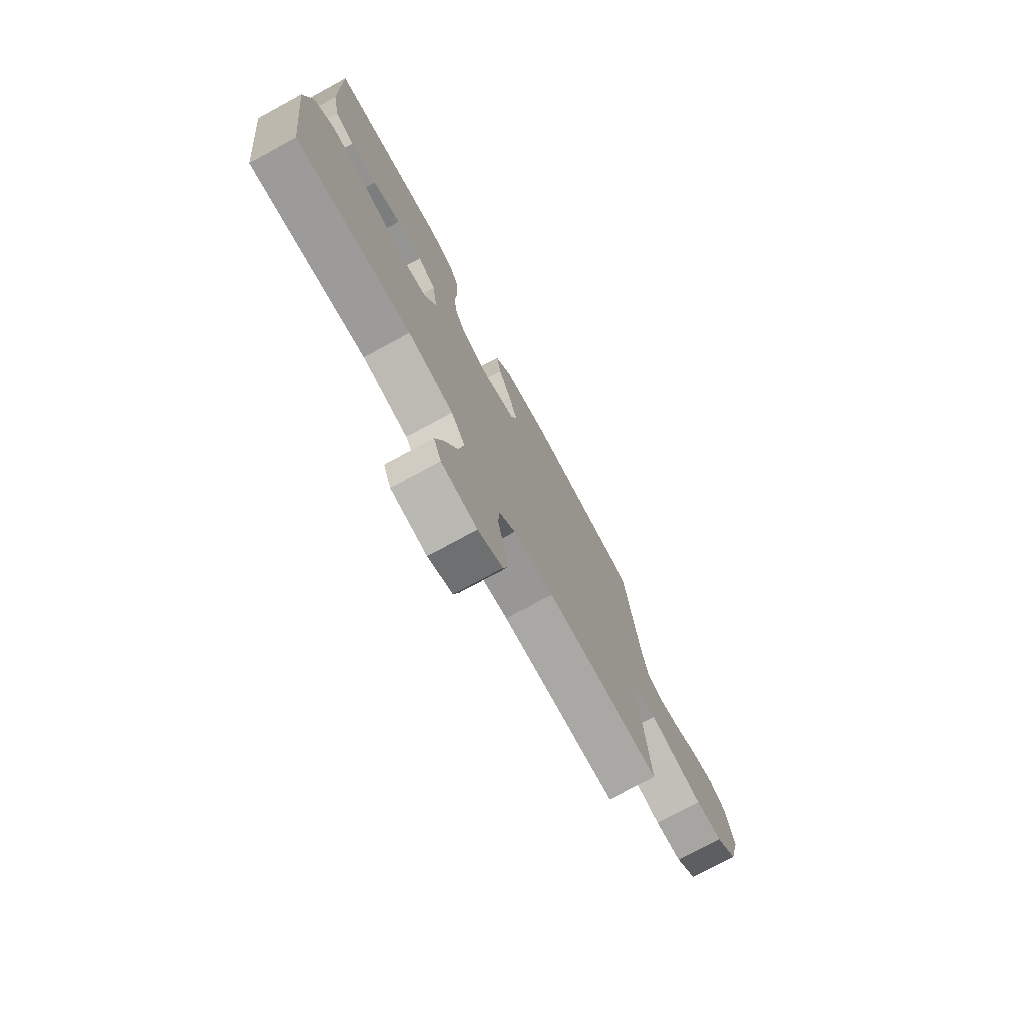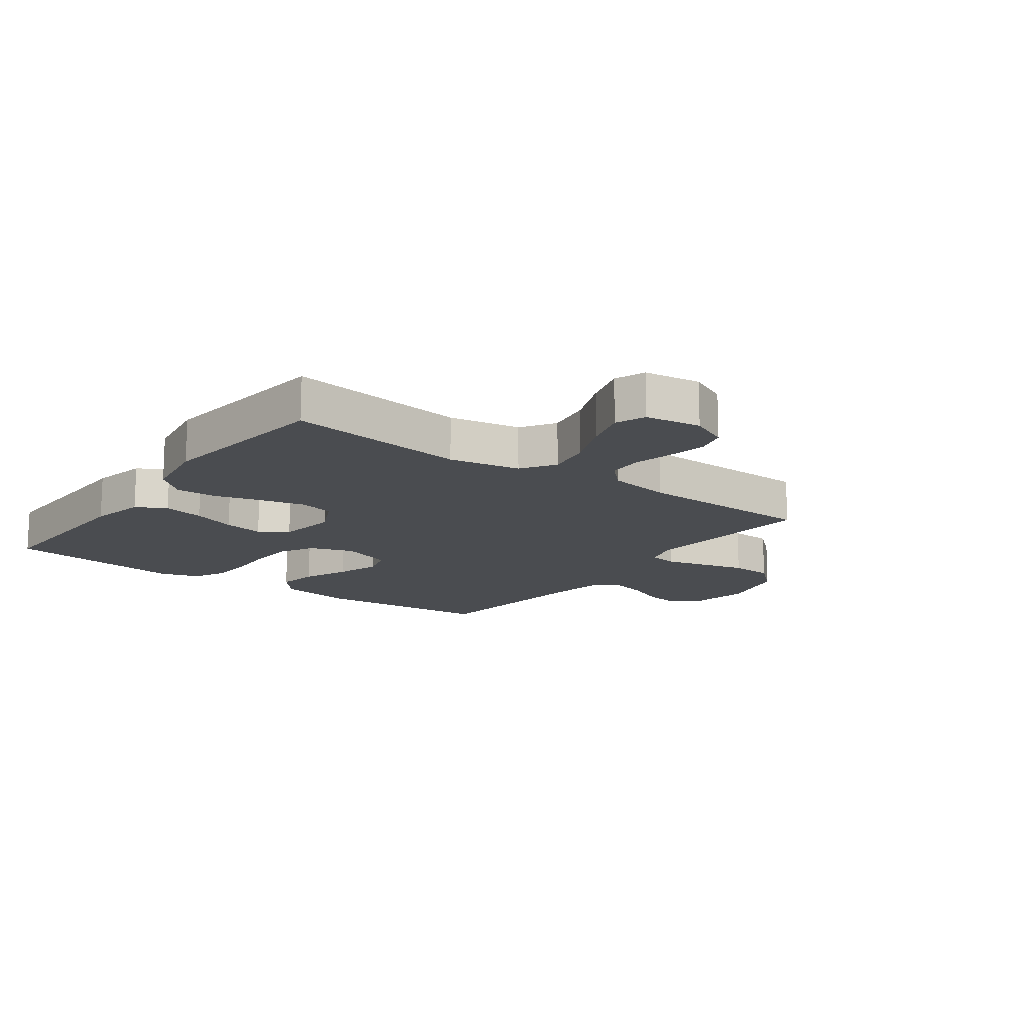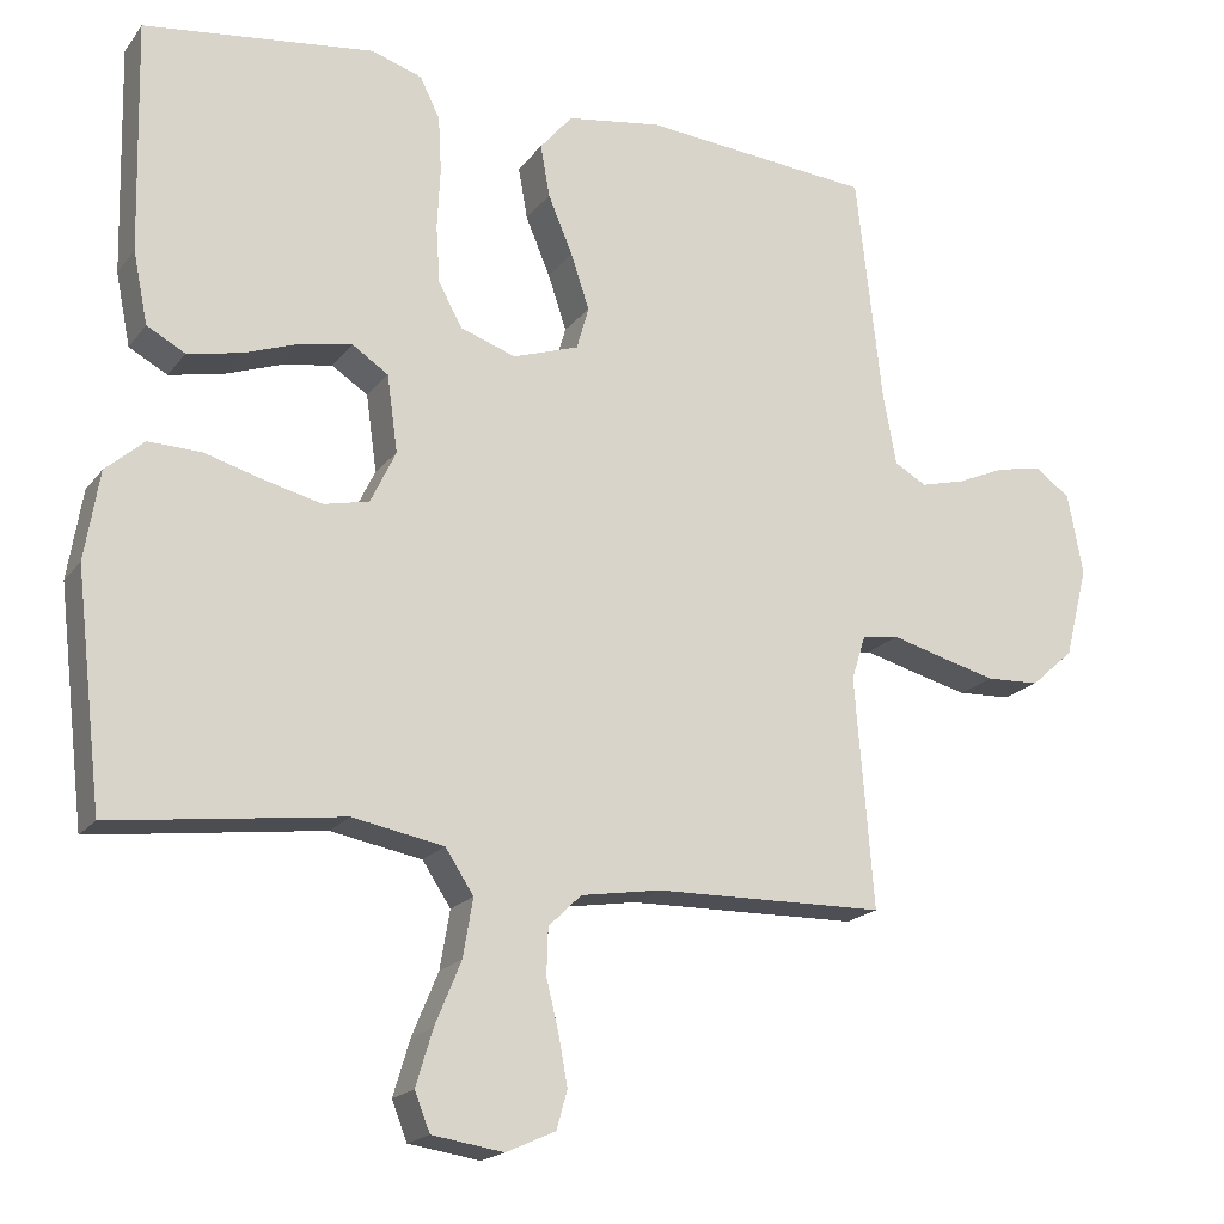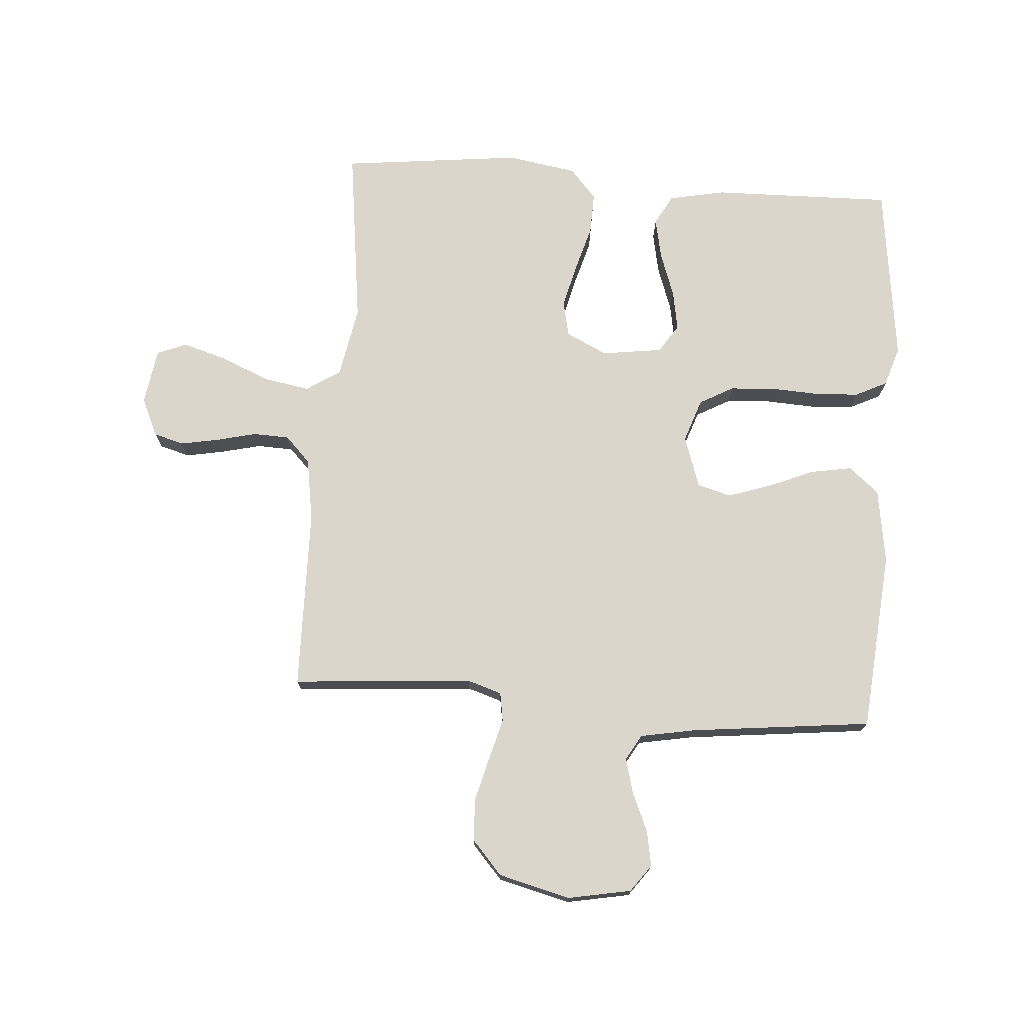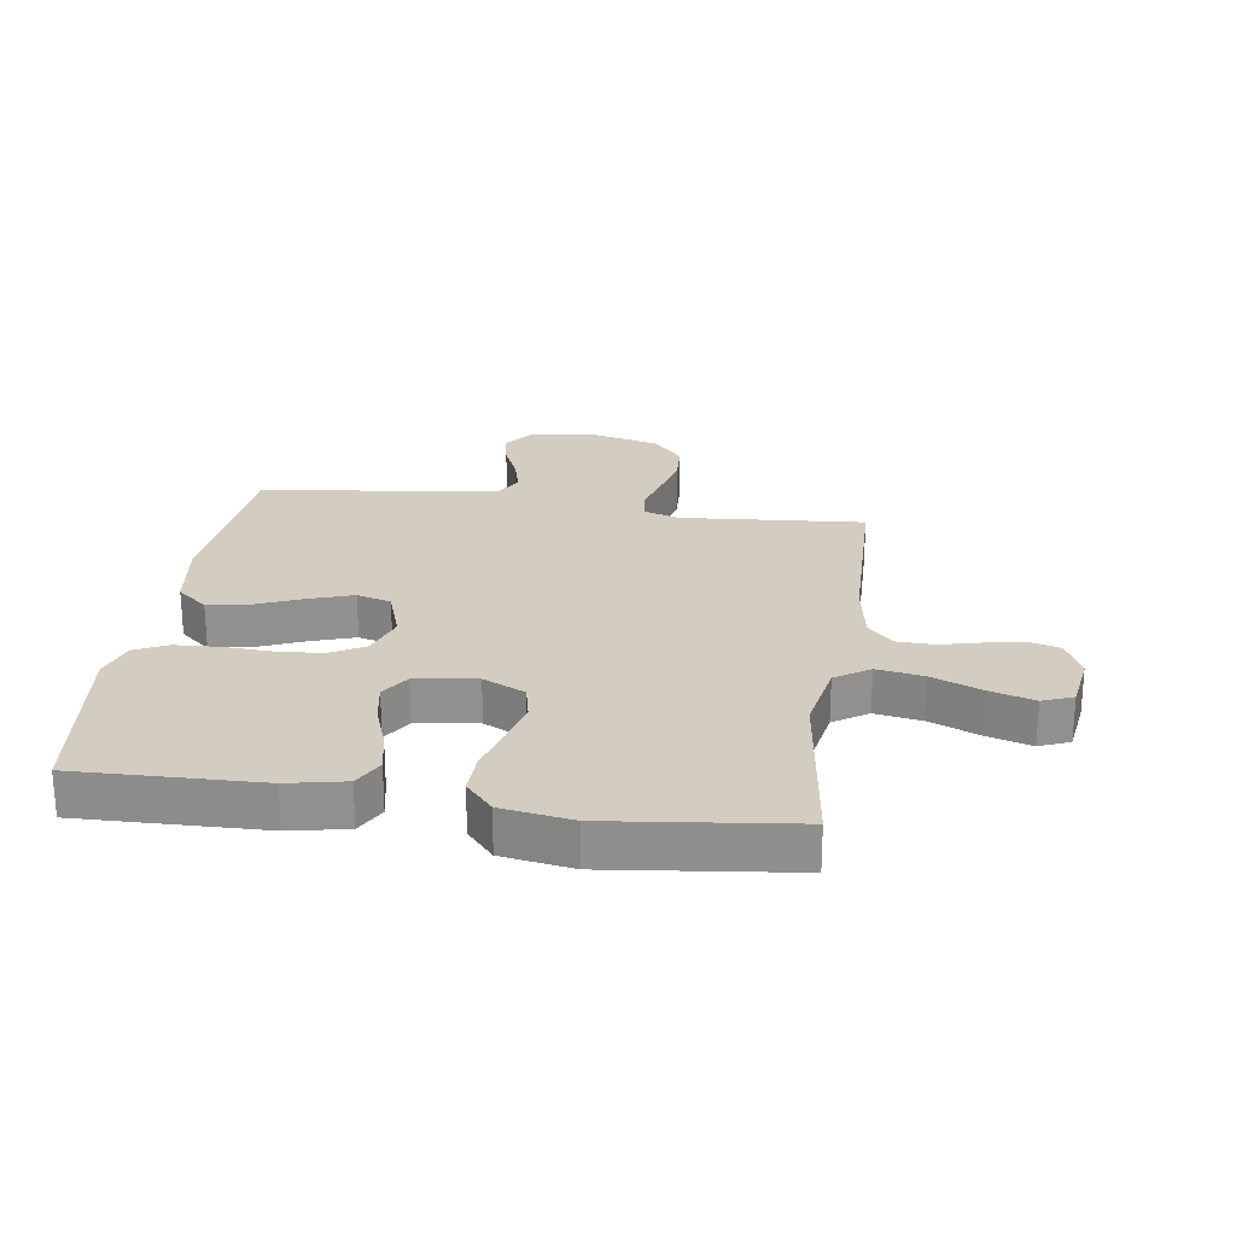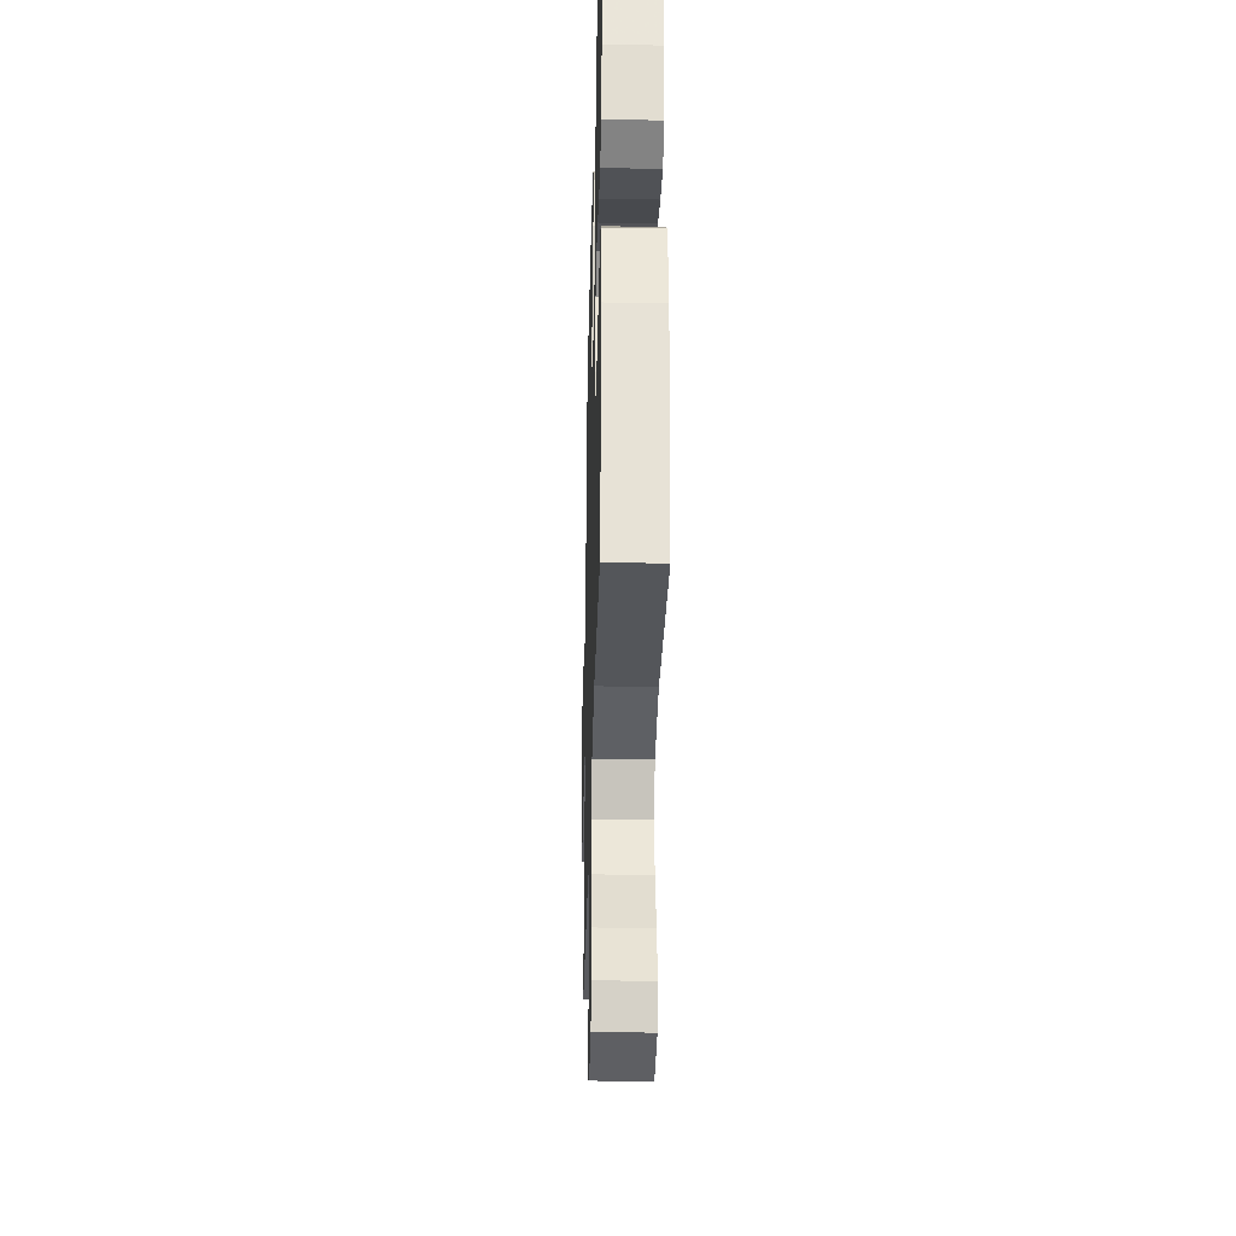
<metadata>
{"format":"obj","ext":"obj","renderer":"f3d","projection":"perspective","resolution":1024,"background":"white","views":[{"elev":-75.9,"azim":118.5,"up":"+Z"},{"elev":-14.8,"azim":143.7,"up":"+Y"},{"elev":-18.9,"azim":154.4,"up":"+Z"},{"elev":73.7,"azim":-85.7,"up":"+Y"},{"elev":24.5,"azim":98.2,"up":"+Y"},{"elev":-32.6,"azim":88.5,"up":"+Z"}]}
</metadata>
<code>
v -0.5 0.07 0.5
v -0.2 0.07 0.526
v -0.076 0.07 0.507
v -0.034 0.07 0.457
v -0.046 0.07 0.389
v -0.078 0.07 0.313
v -0.102 0.07 0.241
v -0.086 0.07 0.185
v 0 0.07 0.156
v 0.072 0.07 0.181
v 0.103 0.07 0.237
v 0.108 0.07 0.312
v 0.104 0.07 0.392
v 0.108 0.07 0.464
v 0.134 0.07 0.517
v 0.2 0.07 0.538
v 0.5 0.07 0.5
v 0.493 0.07 0.2
v 0.474 0.07 0.106
v 0.424 0.07 0.079
v 0.355 0.07 0.093
v 0.282 0.07 0.119
v 0.215 0.07 0.131
v 0.168 0.07 0.1
v 0.154 0.07 0
v 0.187 0.07 -0.069
v 0.246 0.07 -0.082
v 0.32 0.07 -0.064
v 0.397 0.07 -0.042
v 0.466 0.07 -0.04
v 0.516 0.07 -0.084
v 0.535 0.07 -0.2
v 0.5 0.07 -0.5
v 0.2 0.07 -0.461
v 0.081 0.07 -0.483
v 0.044 0.07 -0.539
v 0.057 0.07 -0.615
v 0.091 0.07 -0.697
v 0.113 0.07 -0.77
v 0.093 0.07 -0.82
v 0 0.07 -0.834
v -0.064 0.07 -0.805
v -0.078 0.07 -0.755
v -0.066 0.07 -0.691
v -0.05 0.07 -0.625
v -0.052 0.07 -0.565
v -0.095 0.07 -0.523
v -0.2 0.07 -0.506
v -0.5 0.07 -0.5
v -0.476 0.07 -0.2
v -0.494 0.07 -0.143
v -0.542 0.07 -0.135
v -0.609 0.07 -0.153
v -0.683 0.07 -0.172
v -0.753 0.07 -0.169
v -0.809 0.07 -0.119
v -0.839 0.07 0
v -0.819 0.07 0.105
v -0.774 0.07 0.138
v -0.715 0.07 0.127
v -0.651 0.07 0.099
v -0.593 0.07 0.084
v -0.551 0.07 0.108
v -0.534 0.07 0.2
v -0.5 0 0.5
v -0.2 0 0.526
v -0.076 0 0.507
v -0.034 0 0.457
v -0.046 0 0.389
v -0.078 0 0.313
v -0.102 0 0.241
v -0.086 0 0.185
v 0 0 0.156
v 0.072 0 0.181
v 0.103 0 0.237
v 0.108 0 0.312
v 0.104 0 0.392
v 0.108 0 0.464
v 0.134 0 0.517
v 0.2 0 0.538
v 0.5 0 0.5
v 0.493 0 0.2
v 0.474 0 0.106
v 0.424 0 0.079
v 0.355 0 0.093
v 0.282 0 0.119
v 0.215 0 0.131
v 0.168 0 0.1
v 0.154 0 0
v 0.187 0 -0.069
v 0.246 0 -0.082
v 0.32 0 -0.064
v 0.397 0 -0.042
v 0.466 0 -0.04
v 0.516 0 -0.084
v 0.535 0 -0.2
v 0.5 0 -0.5
v 0.2 0 -0.461
v 0.081 0 -0.483
v 0.044 0 -0.539
v 0.057 0 -0.615
v 0.091 0 -0.697
v 0.113 0 -0.77
v 0.093 0 -0.82
v 0 0 -0.834
v -0.064 0 -0.805
v -0.078 0 -0.755
v -0.066 0 -0.691
v -0.05 0 -0.625
v -0.052 0 -0.565
v -0.095 0 -0.523
v -0.2 0 -0.506
v -0.5 0 -0.5
v -0.476 0 -0.2
v -0.494 0 -0.143
v -0.542 0 -0.135
v -0.609 0 -0.153
v -0.683 0 -0.172
v -0.753 0 -0.169
v -0.809 0 -0.119
v -0.839 0 0
v -0.819 0 0.105
v -0.774 0 0.138
v -0.715 0 0.127
v -0.651 0 0.099
v -0.593 0 0.084
v -0.551 0 0.108
v -0.534 0 0.2
f 59 60 61
f 58 59 61
f 57 58 61
f 56 57 61
f 55 56 61
f 54 55 61
f 53 54 61
f 52 53 61
f 51 52 61 62
f 48 49 50
f 47 48 50 51
f 43 44 45
f 42 43 45
f 41 42 45
f 40 41 45
f 39 40 45
f 38 39 45
f 37 38 45
f 36 37 45 46
f 35 36 46 47
f 32 33 34
f 31 32 34
f 30 31 34
f 29 30 34
f 28 29 34
f 27 28 34 35
f 47 51 62
f 35 47 62
f 27 35 62
f 26 27 62
f 20 21 22
f 19 20 22
f 18 19 22
f 17 18 22
f 16 17 22
f 15 16 22
f 14 15 22
f 13 14 22
f 12 13 22
f 11 12 22 23
f 10 11 23 24
f 4 5 6
f 3 4 6
f 2 3 6
f 1 2 6
f 64 1 6
f 63 64 6 7
f 25 26 62 63
f 9 10 24 25
f 8 9 25 63
f 7 8 63
f 125 124 123
f 125 123 122
f 125 122 121
f 125 121 120
f 125 120 119
f 125 119 118
f 125 118 117
f 125 117 116
f 126 125 116 115
f 114 113 112
f 115 114 112 111
f 109 108 107
f 109 107 106
f 109 106 105
f 109 105 104
f 109 104 103
f 109 103 102
f 109 102 101
f 110 109 101 100
f 111 110 100 99
f 98 97 96
f 98 96 95
f 98 95 94
f 98 94 93
f 98 93 92
f 99 98 92 91
f 126 115 111
f 126 111 99
f 126 99 91
f 126 91 90
f 86 85 84
f 86 84 83
f 86 83 82
f 86 82 81
f 86 81 80
f 86 80 79
f 86 79 78
f 86 78 77
f 86 77 76
f 87 86 76 75
f 88 87 75 74
f 70 69 68
f 70 68 67
f 70 67 66
f 70 66 65
f 70 65 128
f 71 70 128 127
f 127 126 90 89
f 89 88 74 73
f 127 89 73 72
f 127 72 71
f 1 65 66 2
f 2 66 67 3
f 3 67 68 4
f 4 68 69 5
f 5 69 70 6
f 6 70 71 7
f 7 71 72 8
f 8 72 73 9
f 9 73 74 10
f 10 74 75 11
f 11 75 76 12
f 12 76 77 13
f 13 77 78 14
f 14 78 79 15
f 15 79 80 16
f 16 80 81 17
f 17 81 82 18
f 18 82 83 19
f 19 83 84 20
f 20 84 85 21
f 21 85 86 22
f 22 86 87 23
f 23 87 88 24
f 24 88 89 25
f 25 89 90 26
f 26 90 91 27
f 27 91 92 28
f 28 92 93 29
f 29 93 94 30
f 30 94 95 31
f 31 95 96 32
f 32 96 97 33
f 33 97 98 34
f 34 98 99 35
f 35 99 100 36
f 36 100 101 37
f 37 101 102 38
f 38 102 103 39
f 39 103 104 40
f 40 104 105 41
f 41 105 106 42
f 42 106 107 43
f 43 107 108 44
f 44 108 109 45
f 45 109 110 46
f 46 110 111 47
f 47 111 112 48
f 48 112 113 49
f 49 113 114 50
f 50 114 115 51
f 51 115 116 52
f 52 116 117 53
f 53 117 118 54
f 54 118 119 55
f 55 119 120 56
f 56 120 121 57
f 57 121 122 58
f 58 122 123 59
f 59 123 124 60
f 60 124 125 61
f 61 125 126 62
f 62 126 127 63
f 63 127 128 64
f 64 128 65 1

</code>
